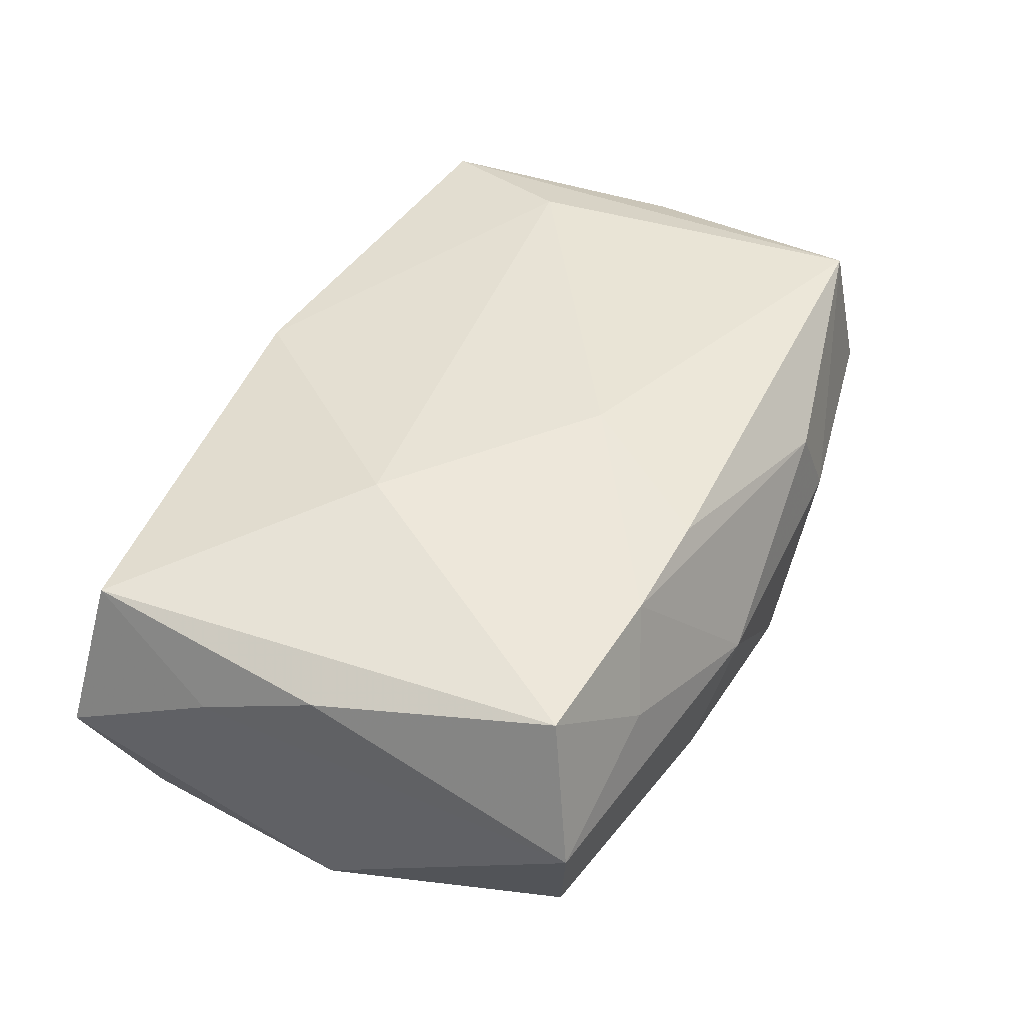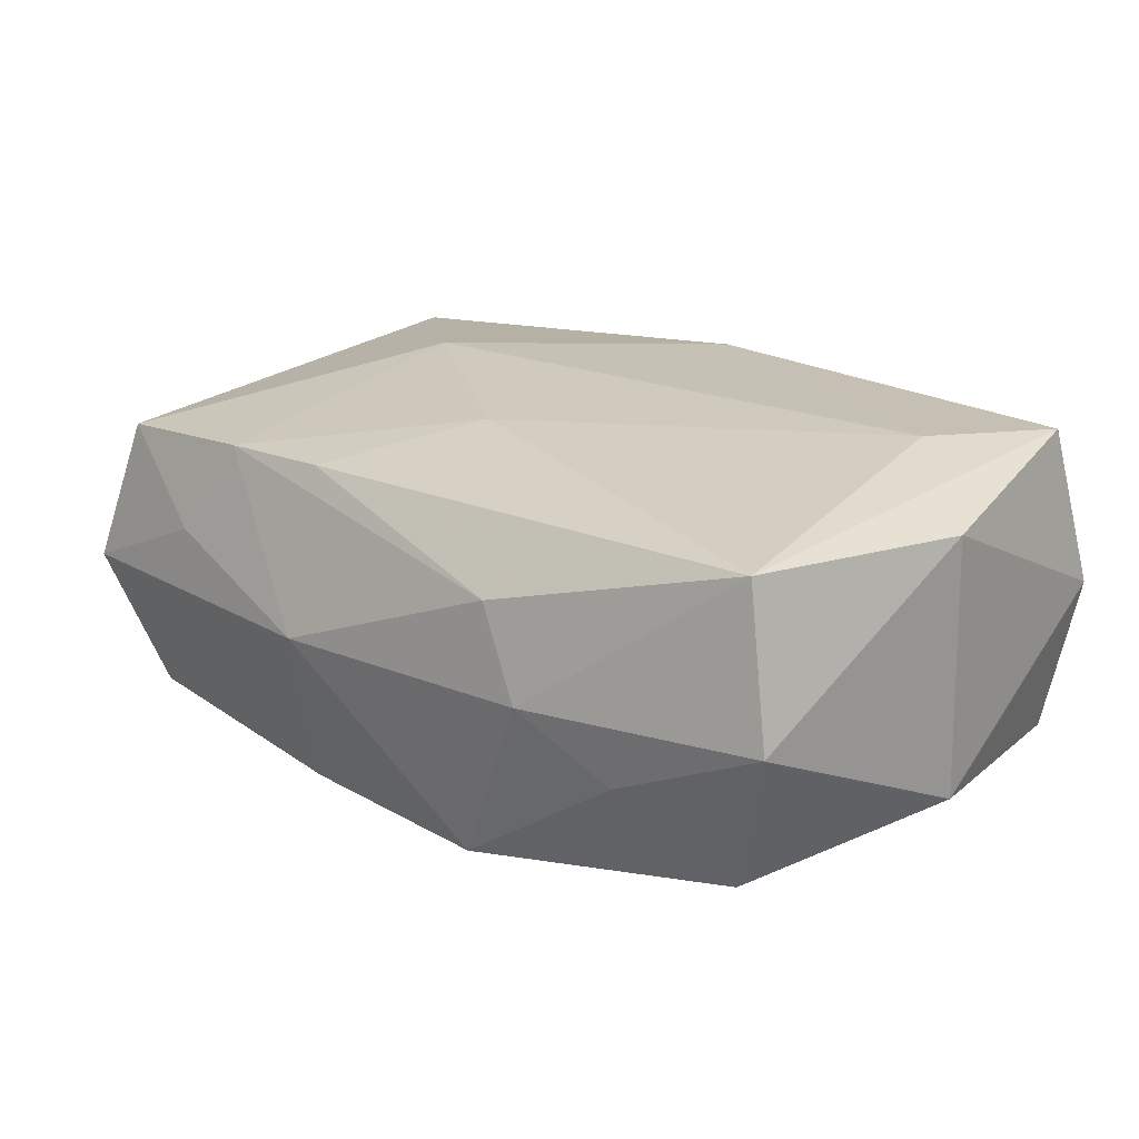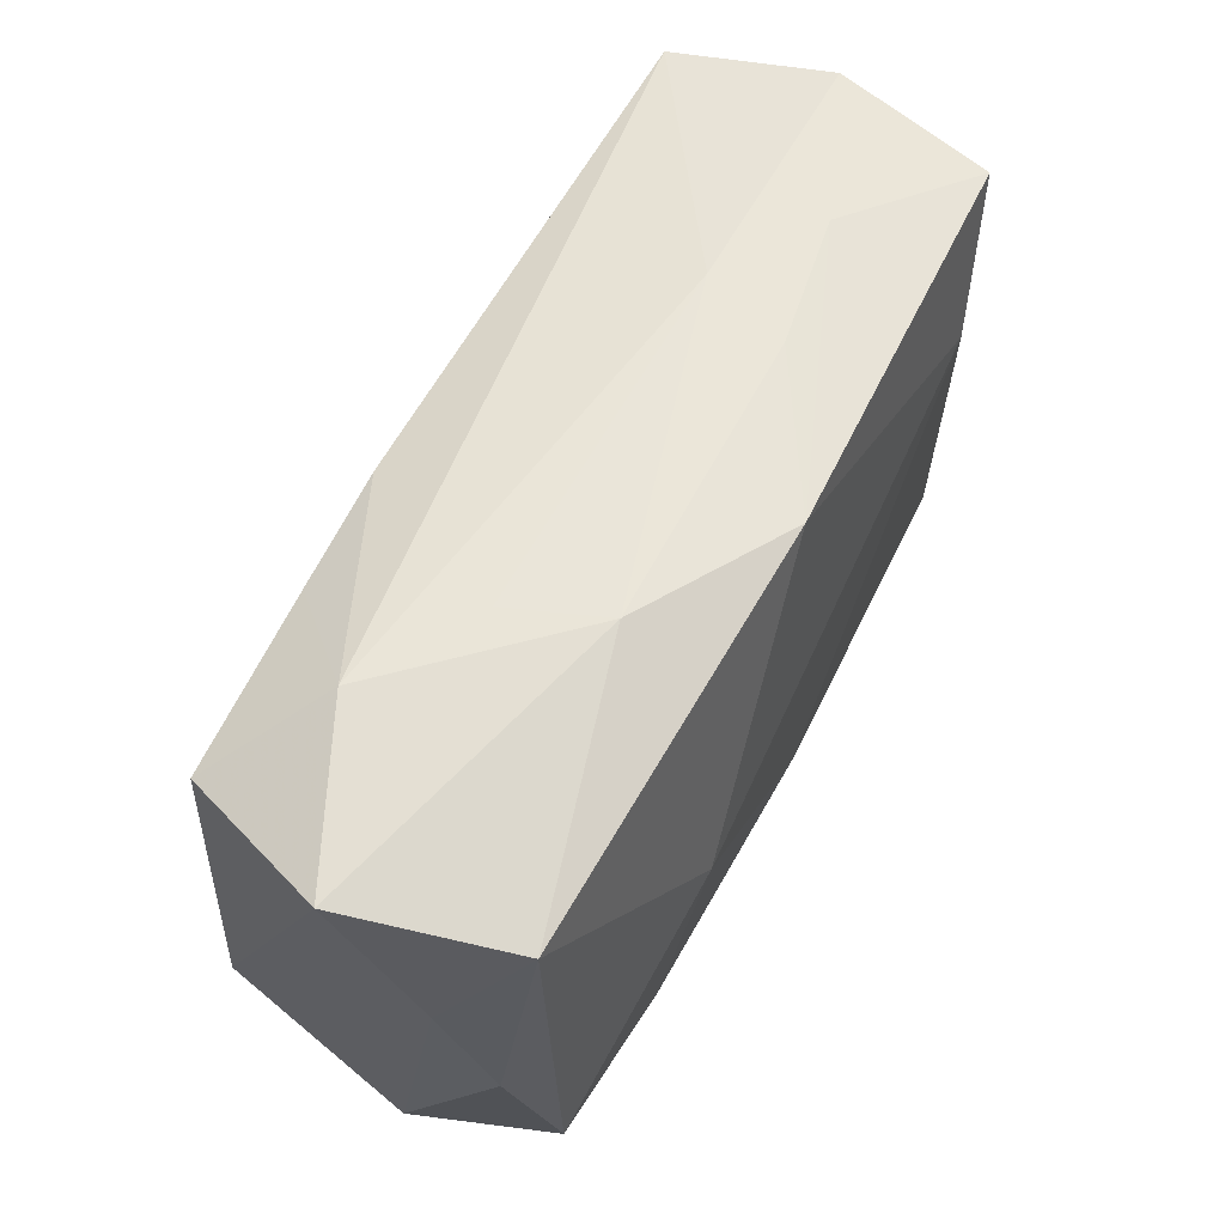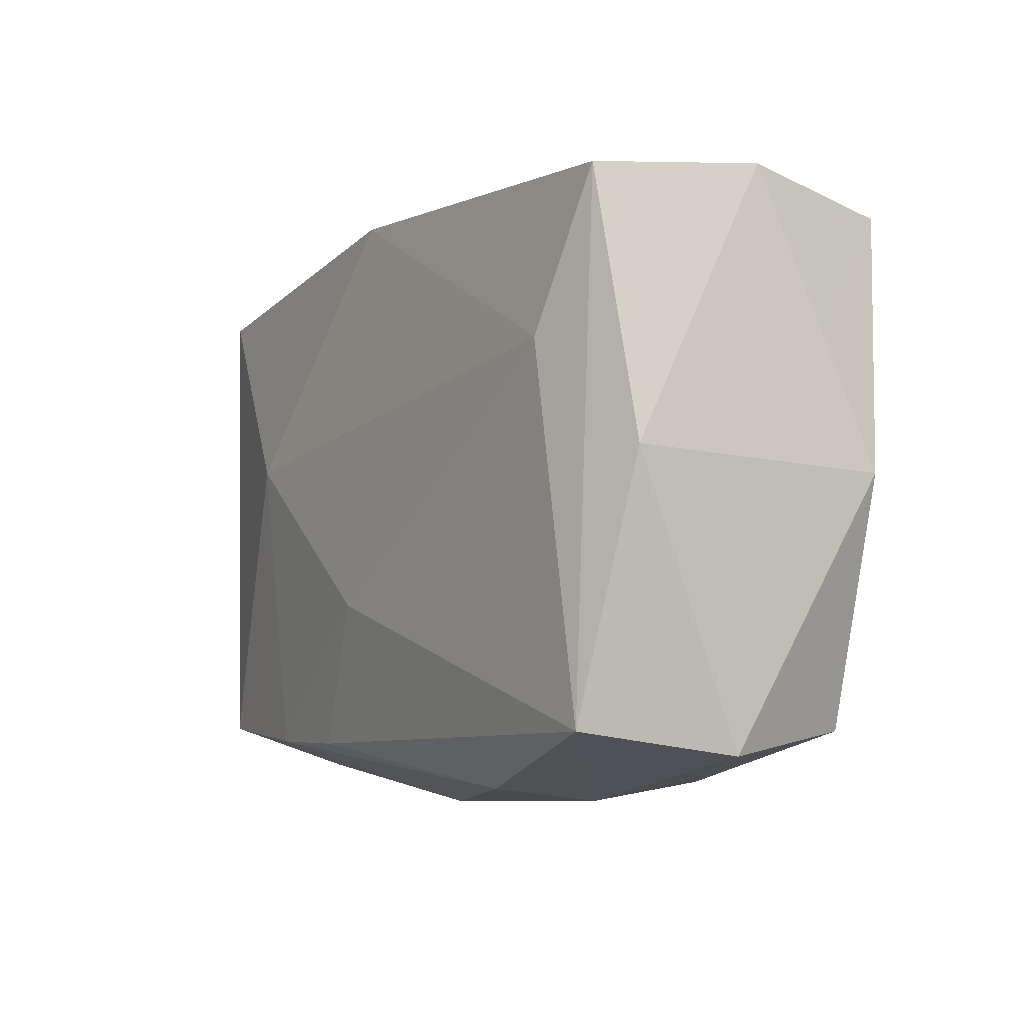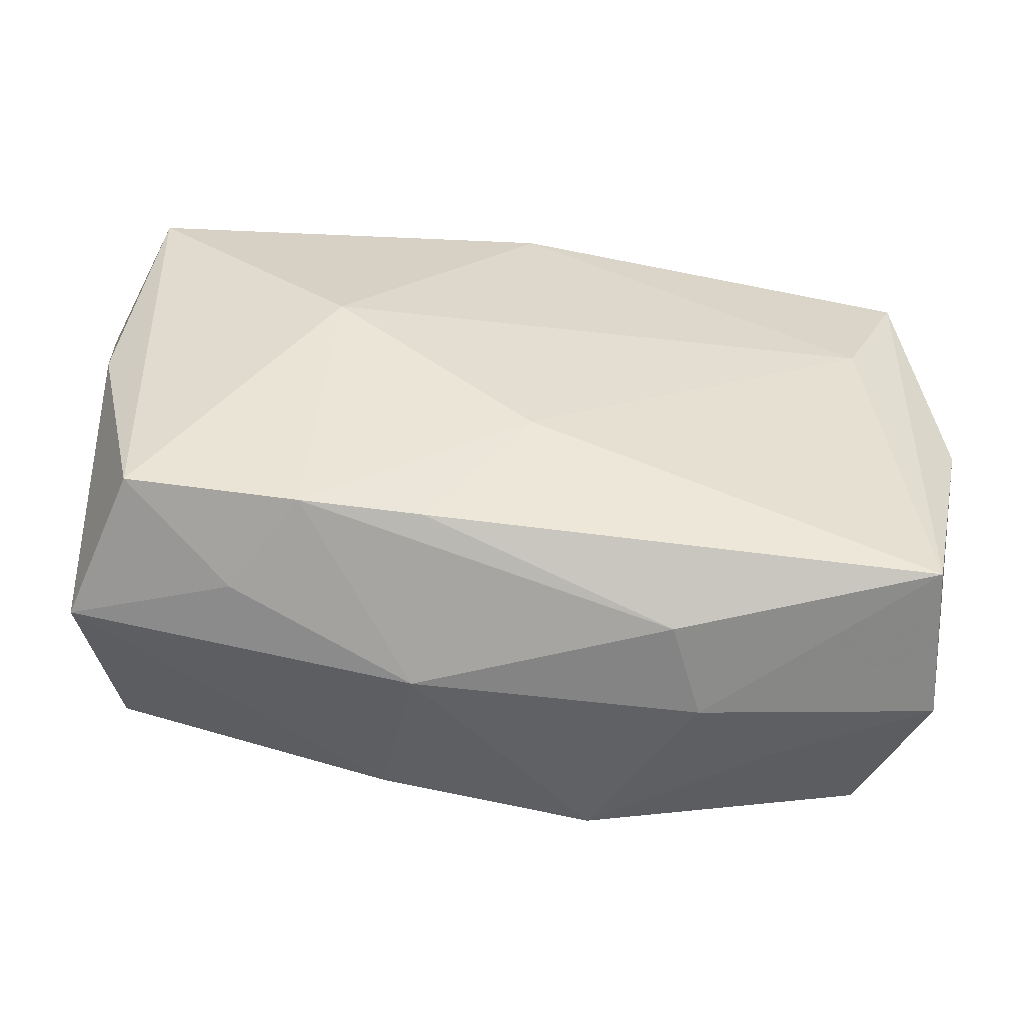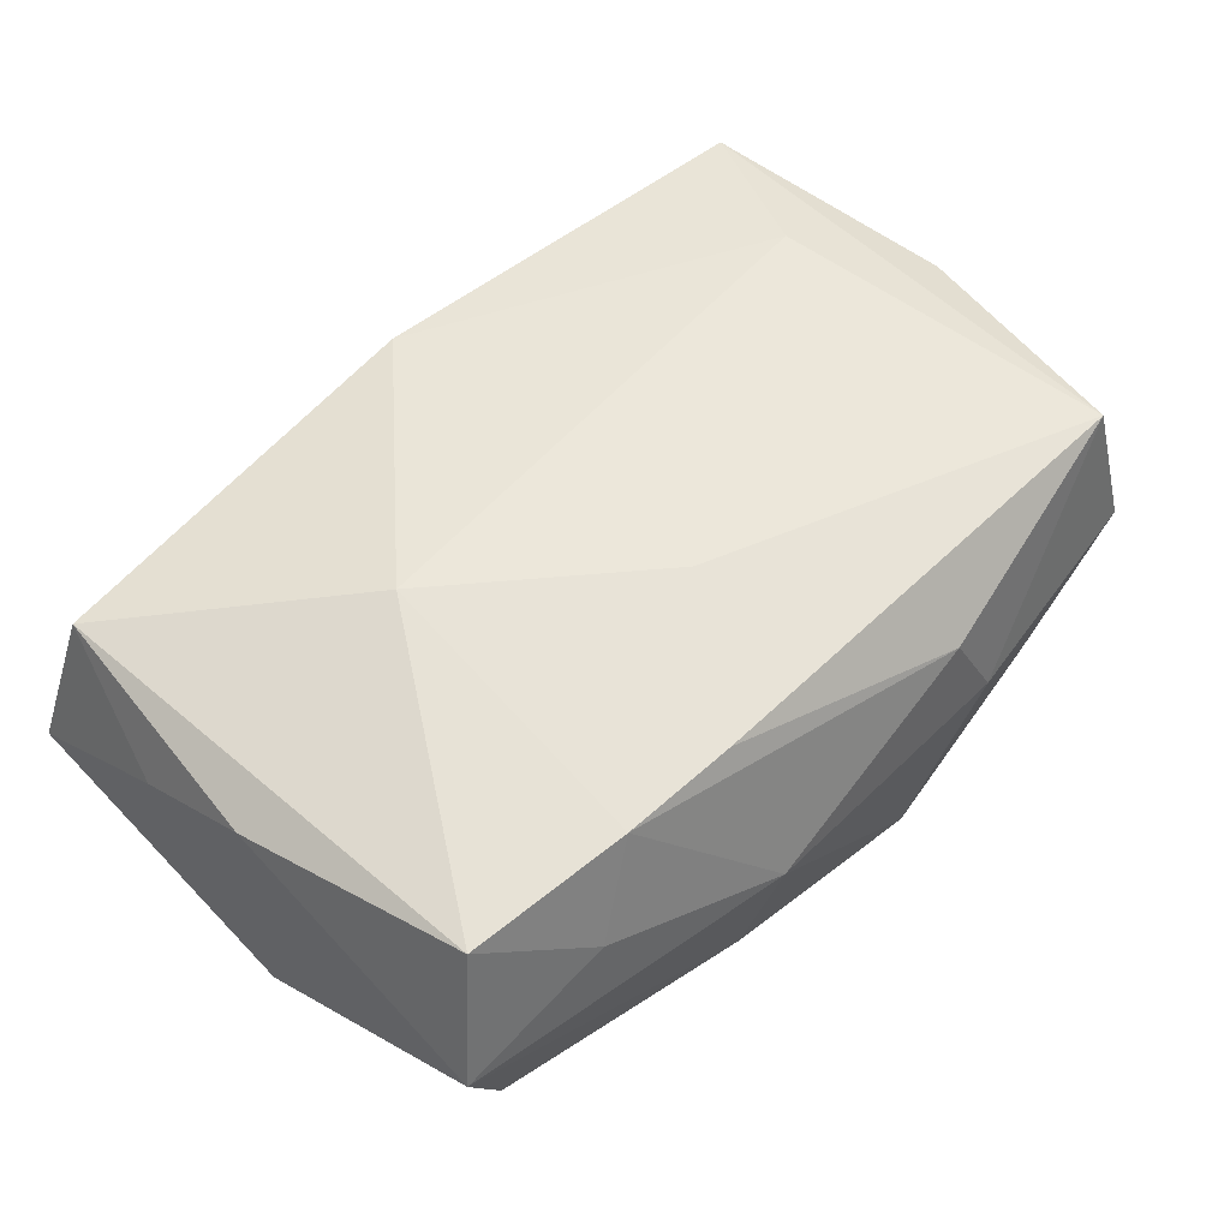
<metadata>
{"format":"obj","ext":"obj","renderer":"f3d","projection":"perspective","resolution":1024,"background":"white","views":[{"elev":41.8,"azim":-65.5,"up":"+Z"},{"elev":22.8,"azim":38.2,"up":"+Z"},{"elev":61.2,"azim":-64.9,"up":"+Y"},{"elev":-7.9,"azim":57.9,"up":"+Y"},{"elev":-54.0,"azim":-9.9,"up":"+Y"},{"elev":53.7,"azim":-45.2,"up":"+Z"}]}
</metadata>
<code>
v -0.007526 -0.01101 -0.01228
v -0.0009803 -0.00752 0.01186
v 0.008988 0.01794 0.005413
v 0.01702 -0.01862 -0.003031
v -0.006684 -0.01756 -0.01043
v -0.007206 -0.01629 0.009961
v 0.02154 0.006119 0.01186
v 0.02811 0.01648 0.000664
v 0.006646 -0.01886 -0.01052
v 0.01766 0.01743 0.004364
v -0.0005267 0.01781 0.01062
v 0.02642 -0.01767 0.0014
v 0.02436 -0.01638 0.011
v -0.01355 0.002906 0.01186
v -0.01194 0.01894 -0.00104
v 0.02822 -0.0007673 0.009311
v 0.02652 0.01505 -0.009399
v -0.006302 -0.02013 0.0001122
v -0.02807 0.0001173 0.006535
v -0.005987 0.01589 -0.01096
v -0.02483 0.0152 -0.01109
v 0.02848 0.006818 -0.003975
v 0.007556 0.003654 -0.01182
v -0.009957 0.01903 0.004844
v -0.02497 -0.01473 0.008394
v -0.01462 -0.01596 0.009515
v 0.02889 -0.001155 -0.007123
v -0.02817 -0.0002424 -0.009263
v 0.02579 0.01558 0.01066
v -0.02856 0.007835 0.003351
v -0.02733 -0.01657 -0.0008359
v 0.02387 -0.01601 -0.007974
v -0.01894 0.01901 -0.005756
v -0.02112 0.006005 -0.01185
v 0.0113 -0.02013 0.000836
v -0.02633 0.01611 0.008317
v 0.008563 -0.01939 0.0064
v -0.02361 -0.01479 -0.009667
v 0.01136 0.01781 -5.572e-05
v -0.01795 -0.01747 0.003544
v 0.007746 0.009398 -0.01209
v -0.02905 0.01788 -0.001719
v -0.01348 0.01564 -0.01103
f 13 12 16
f 8 22 17
f 13 6 37
f 17 22 27
f 27 32 17
f 12 32 27
f 16 12 27
f 27 8 16
f 22 8 27
f 33 21 42
f 10 8 39
f 39 3 10
f 39 33 15
f 39 8 17
f 17 33 39
f 42 30 36
f 34 41 1
f 21 41 34
f 1 38 34
f 17 41 20
f 20 33 17
f 40 31 18
f 25 31 40
f 38 31 28
f 42 21 28
f 28 30 42
f 31 30 28
f 21 34 28
f 28 34 38
f 32 9 23
f 17 32 23
f 23 41 17
f 1 41 23
f 23 9 1
f 5 9 18
f 18 31 5
f 5 31 38
f 5 38 1
f 1 9 5
f 4 32 12
f 4 9 32
f 14 36 25
f 25 36 19
f 19 36 30
f 19 31 25
f 19 30 31
f 42 36 24
f 24 33 42
f 15 33 24
f 24 39 15
f 3 39 24
f 43 41 21
f 43 20 41
f 21 33 43
f 33 20 43
f 25 40 26
f 26 14 25
f 26 40 18
f 18 37 26
f 26 37 6
f 18 9 35
f 9 4 35
f 35 37 18
f 35 4 12
f 12 13 35
f 13 37 35
f 14 26 2
f 2 26 6
f 13 7 2
f 2 7 14
f 2 6 13
f 29 8 10
f 16 8 29
f 29 13 16
f 29 7 13
f 14 7 11
f 7 29 11
f 36 14 11
f 11 29 10
f 11 24 36
f 3 24 11
f 10 3 11

</code>
